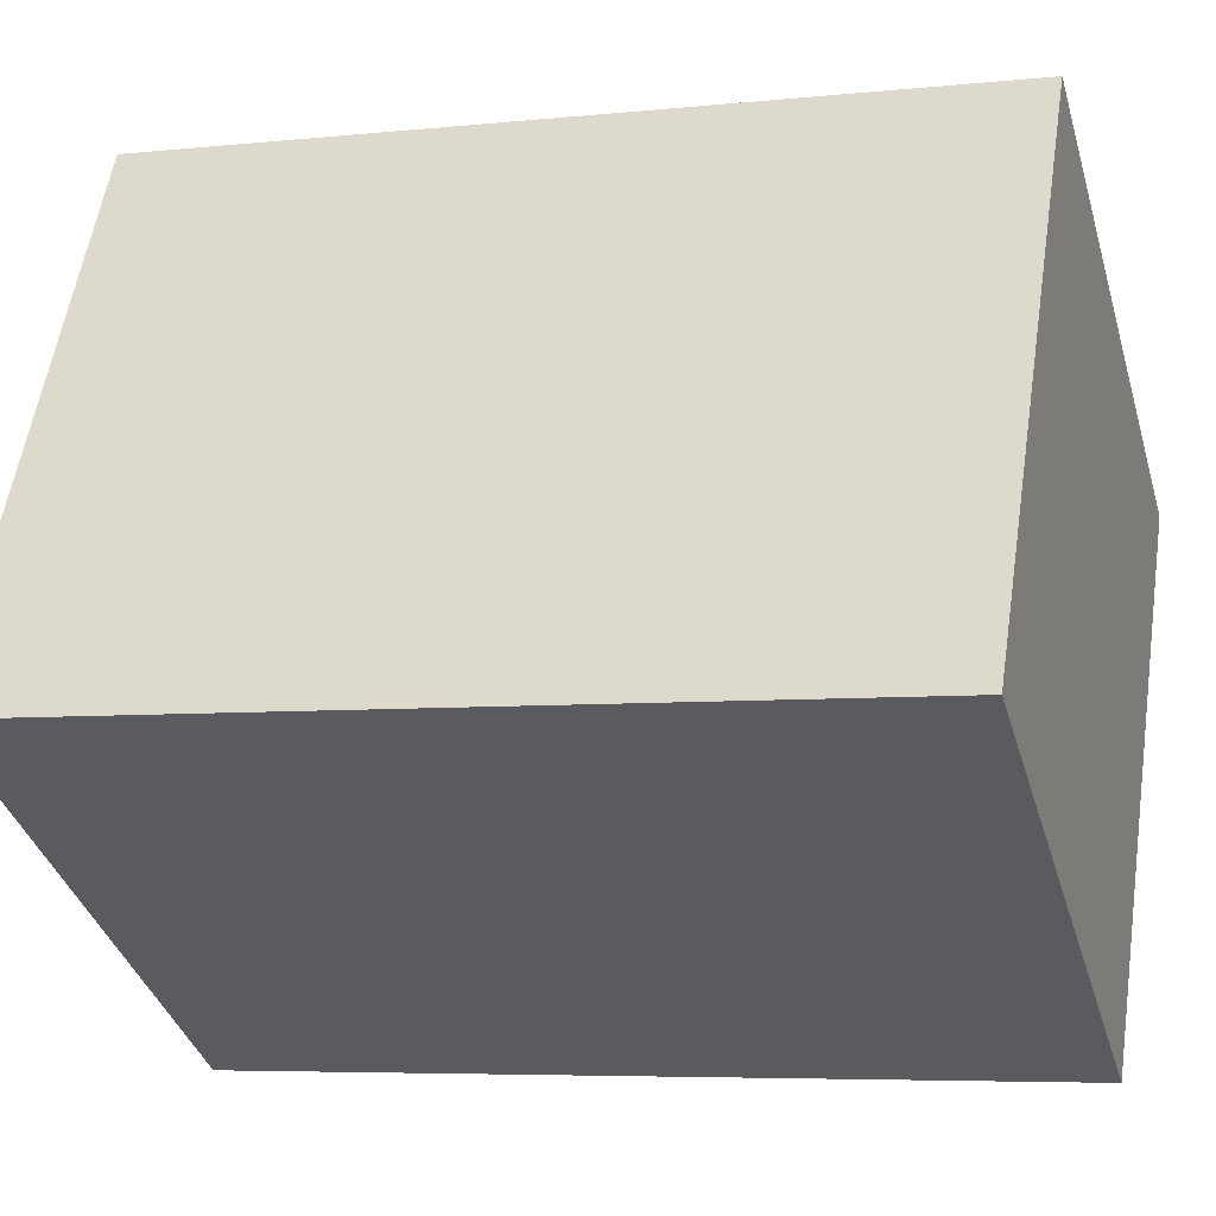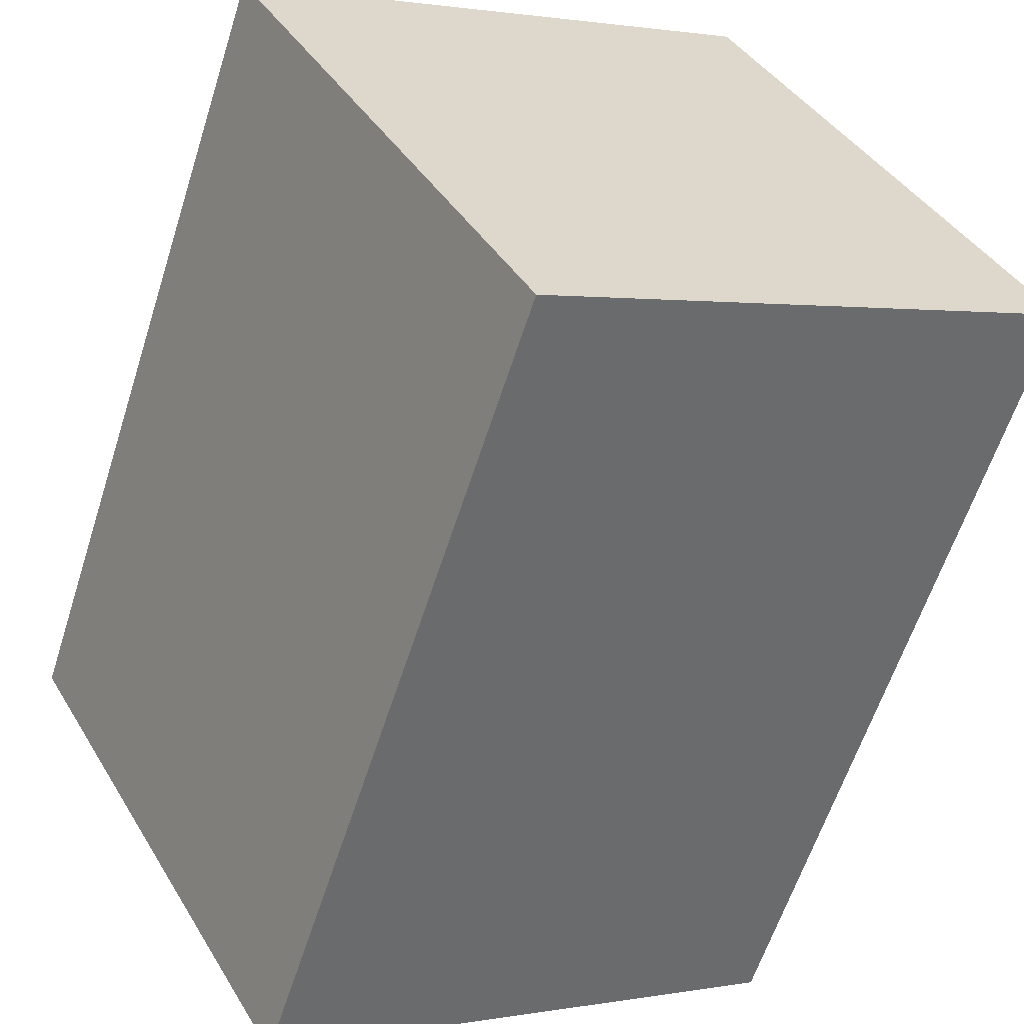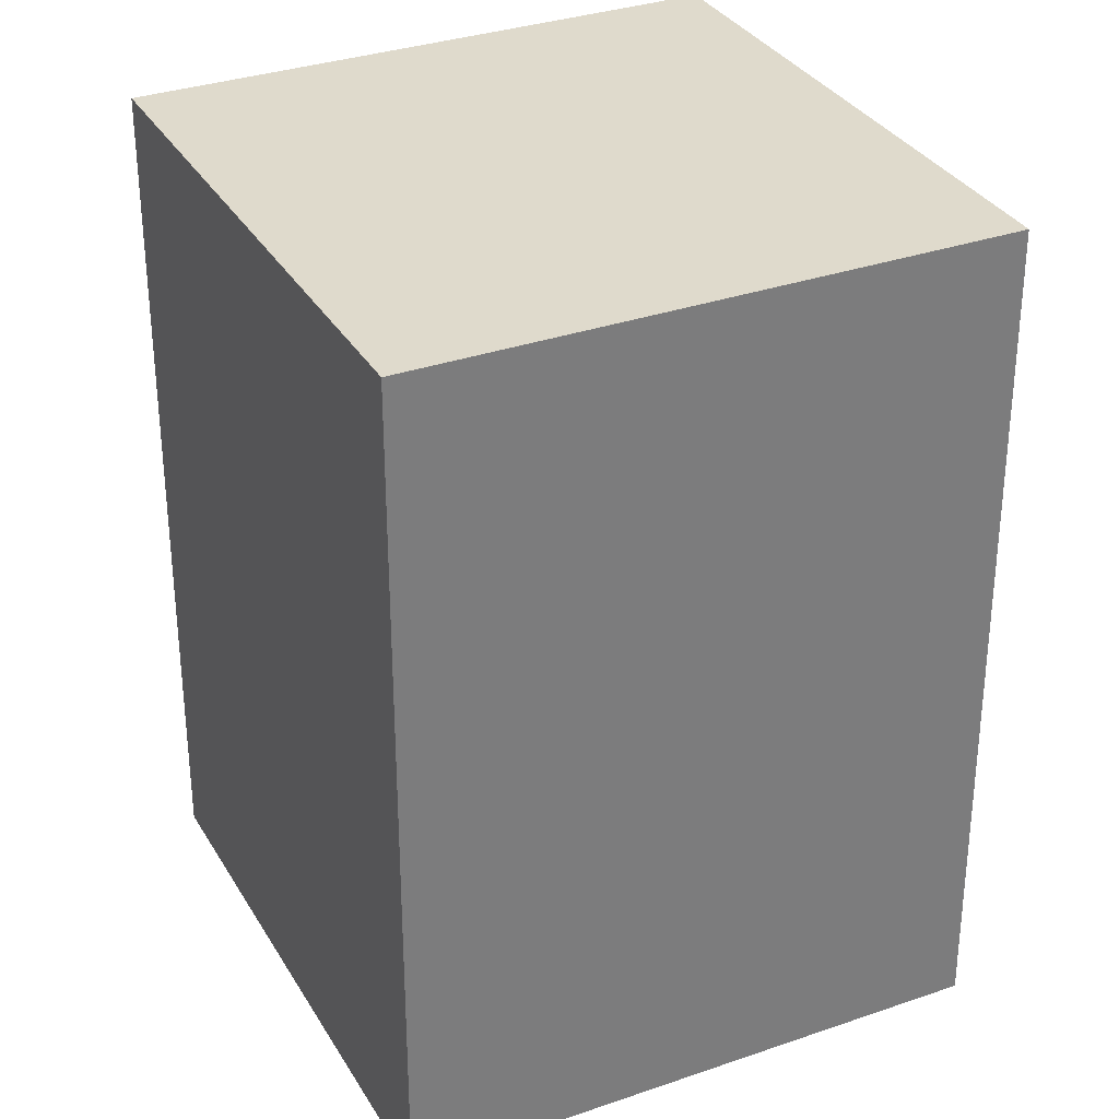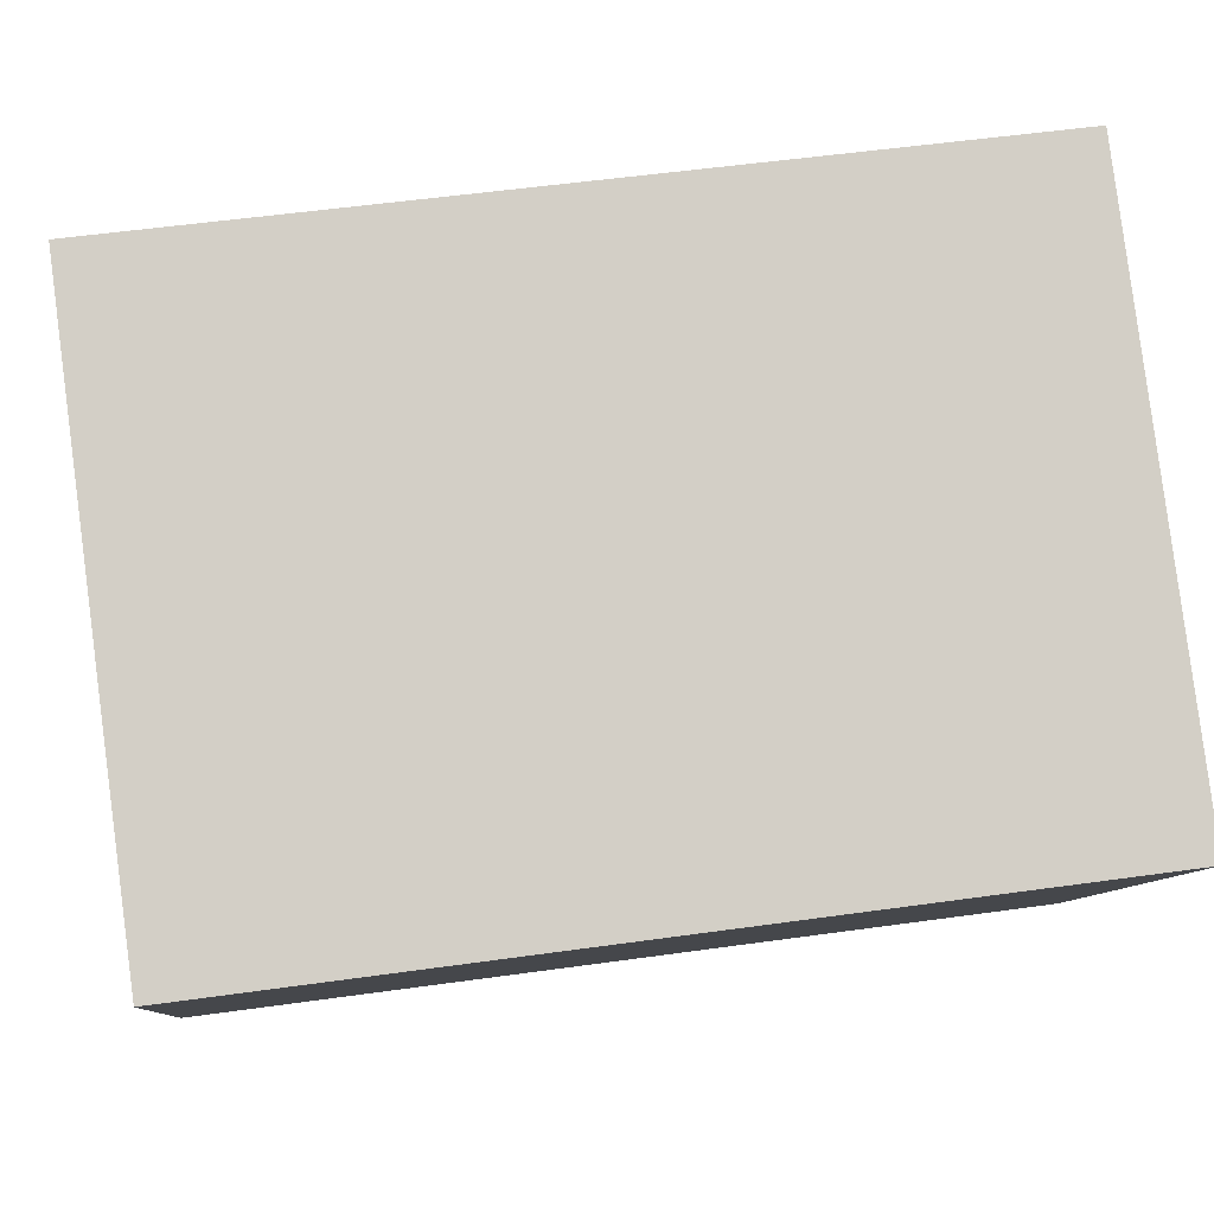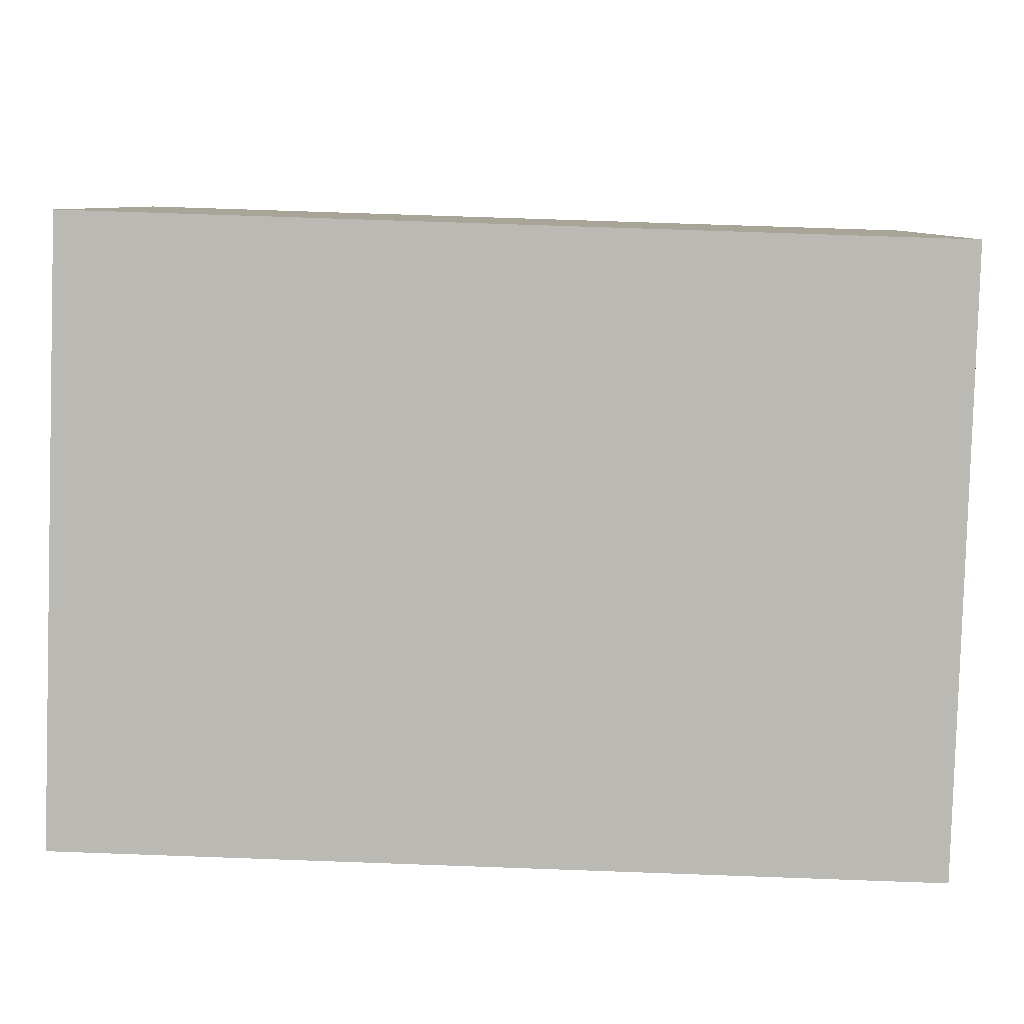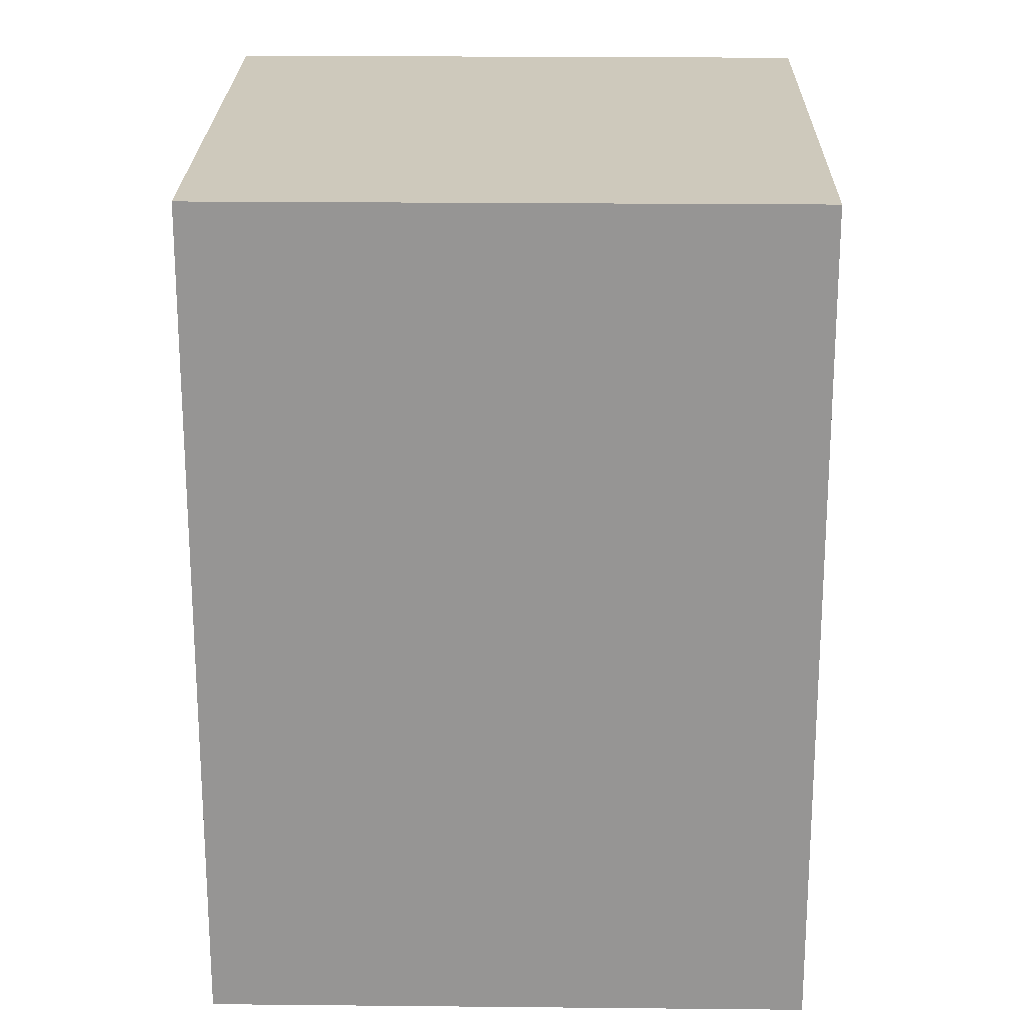
<metadata>
{"format":"obj","ext":"obj","renderer":"f3d","projection":"perspective","resolution":1024,"background":"white","views":[{"elev":-5.9,"azim":107.8,"up":"+Z"},{"elev":-60.4,"azim":-17.6,"up":"+Z"},{"elev":32.5,"azim":-55.3,"up":"+Y"},{"elev":52.7,"azim":-98.6,"up":"+Z"},{"elev":67.4,"azim":-87.9,"up":"+Z"},{"elev":22.4,"azim":61.6,"up":"+Y"}]}
</metadata>
<code>
v  1.966 3.188 1.108
v  1.112 3.188 -1.973
v  0 3.188 1.952e-16
v  3.078 3.188 -0.866
v  1.112 1.208e-16 -1.973
v  0 0 0
v  1.966 -6.785e-17 1.108
v  3.078 5.303e-17 -0.866
g defaultobject
f 1 2 3
f 2 1 4
f 5 3 2
f 3 5 6
f 6 1 3
f 1 6 7
f 7 4 1
f 4 7 8
f 8 2 4
f 2 8 5
f 5 7 6
f 7 5 8

</code>
